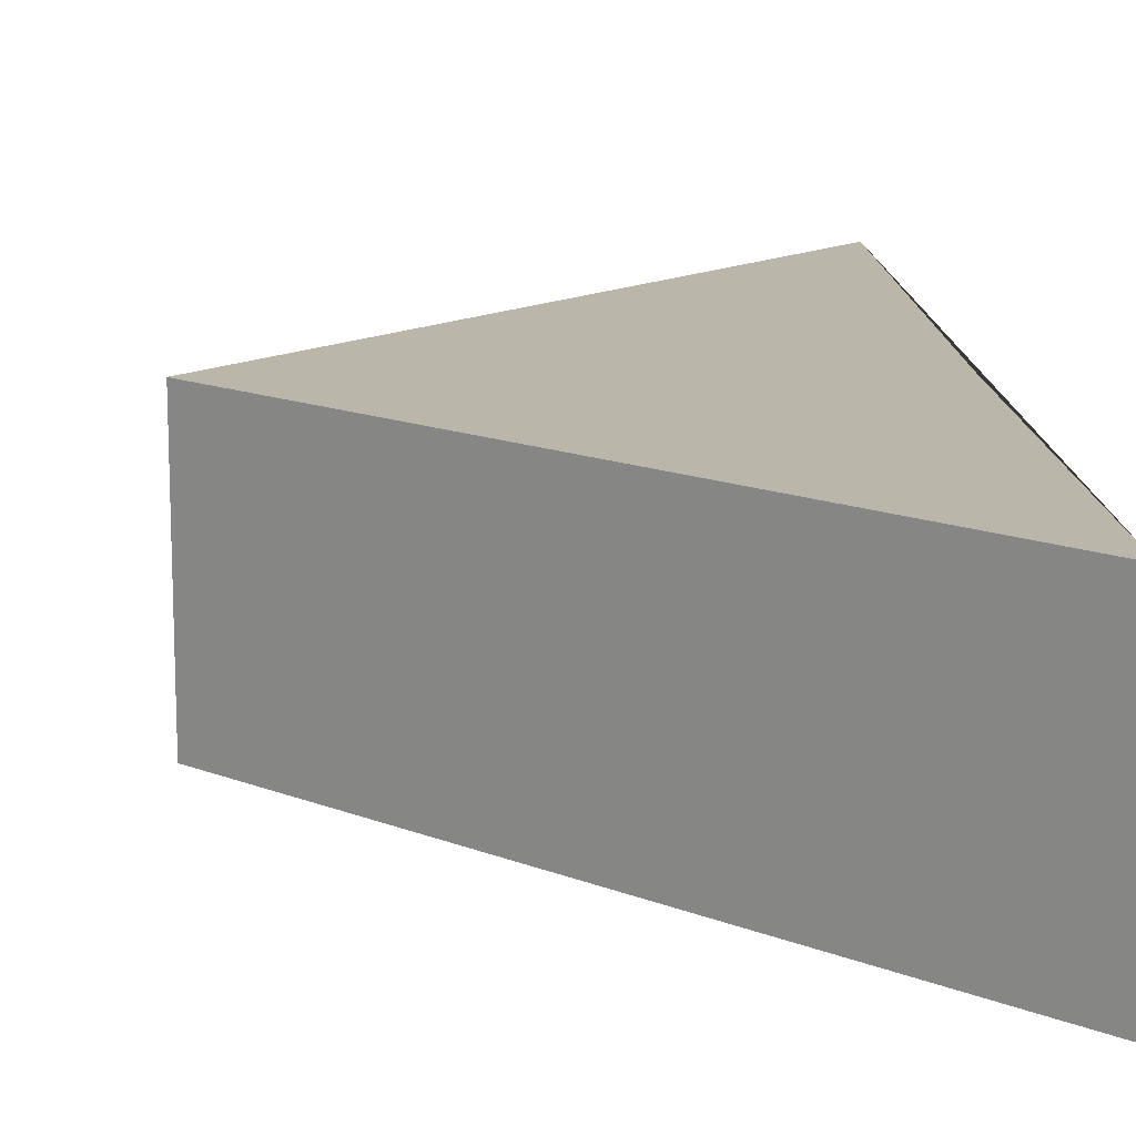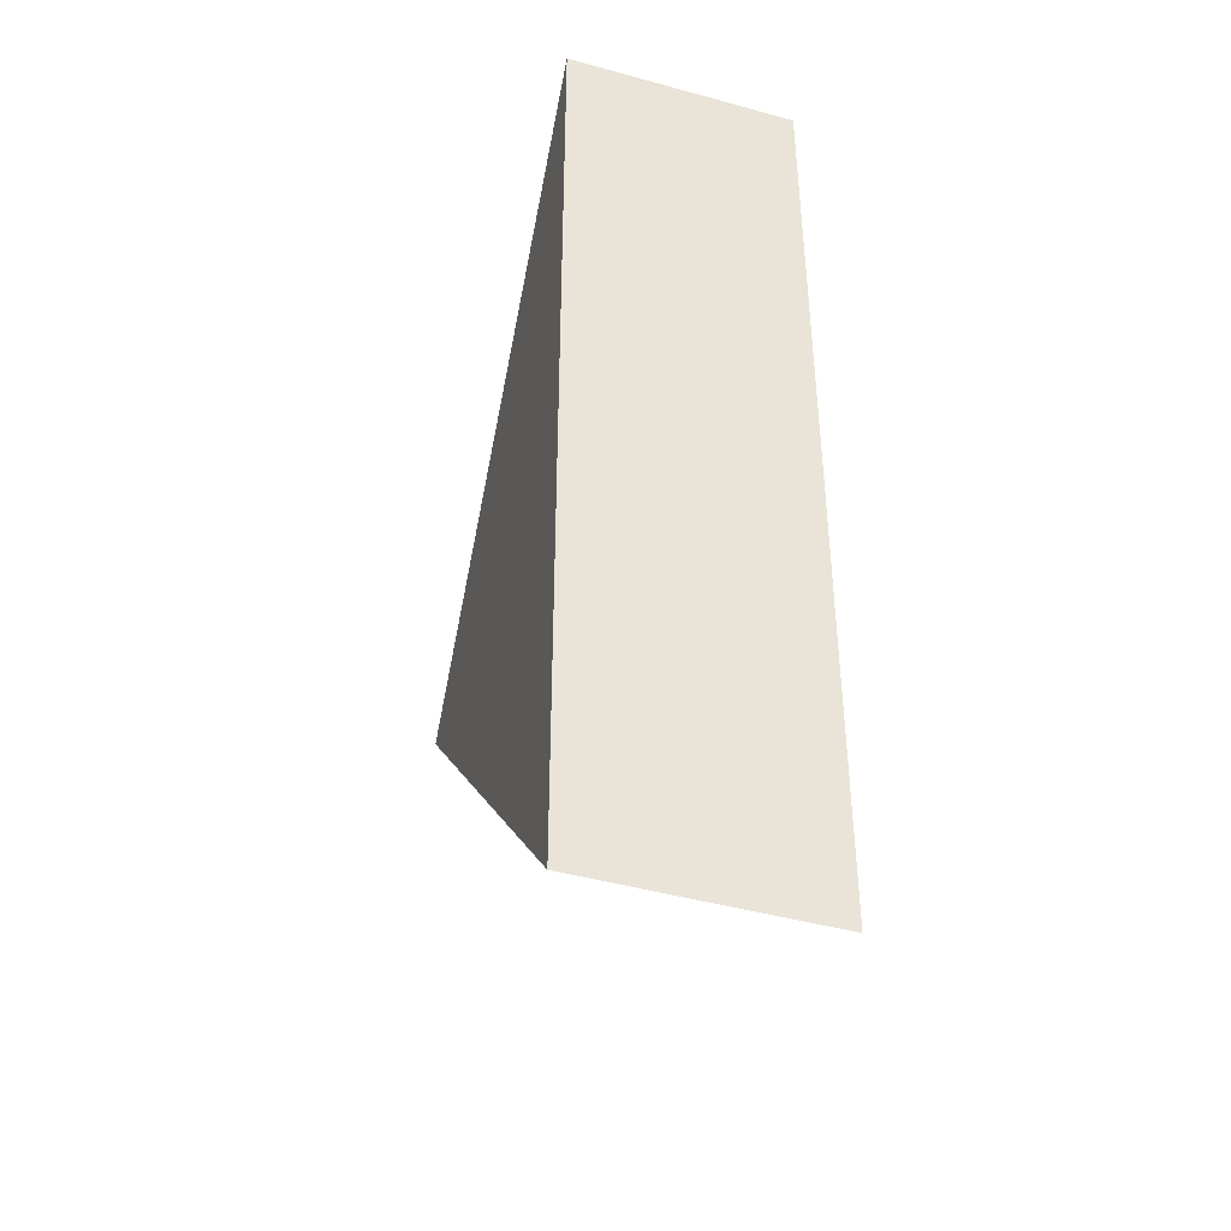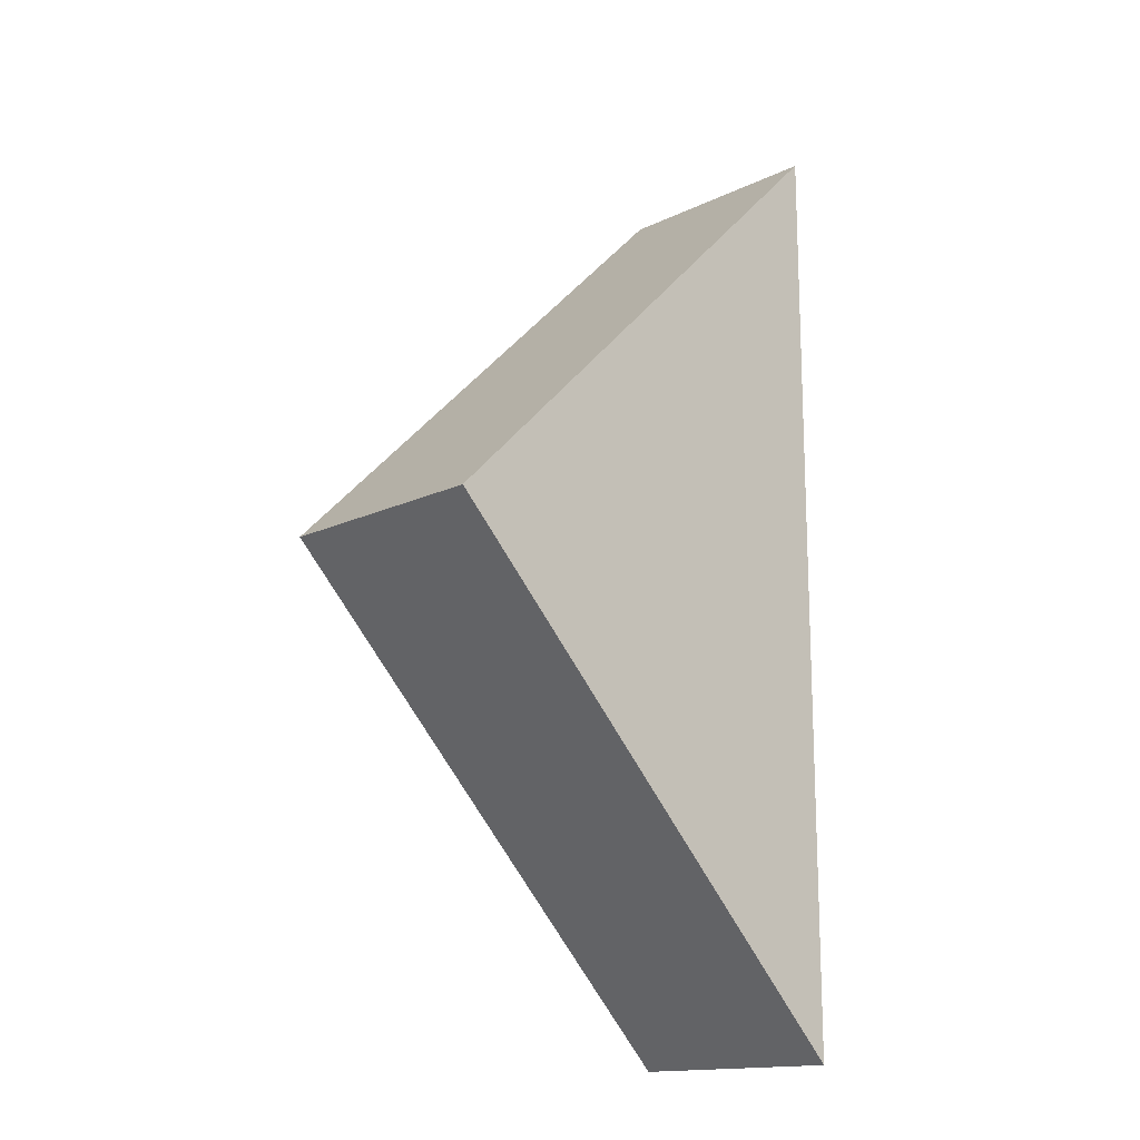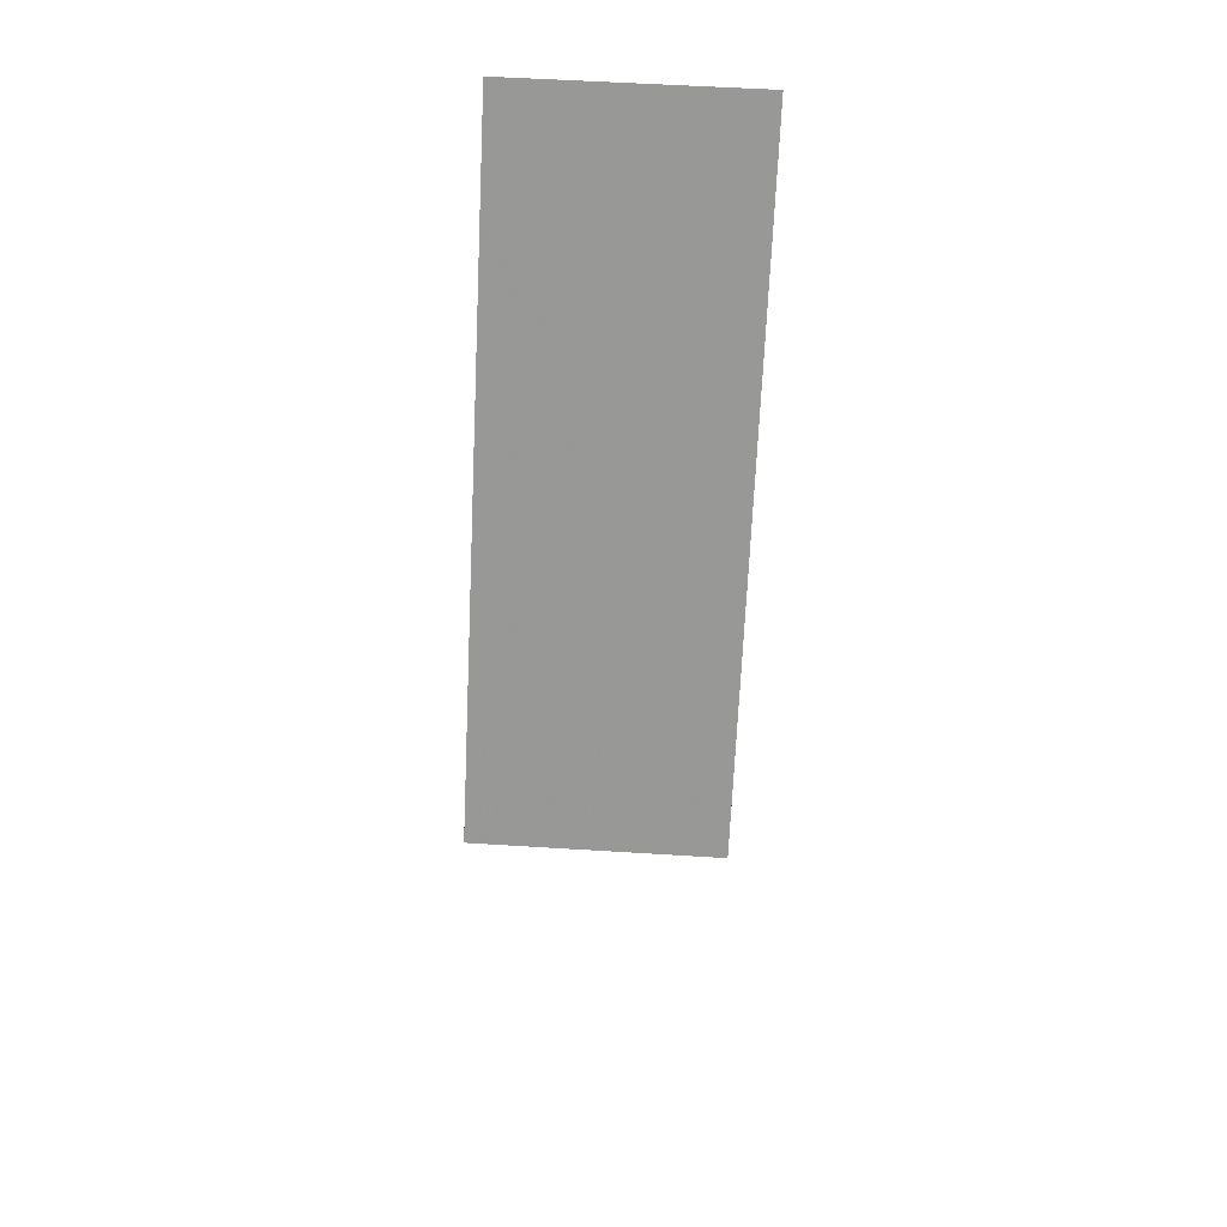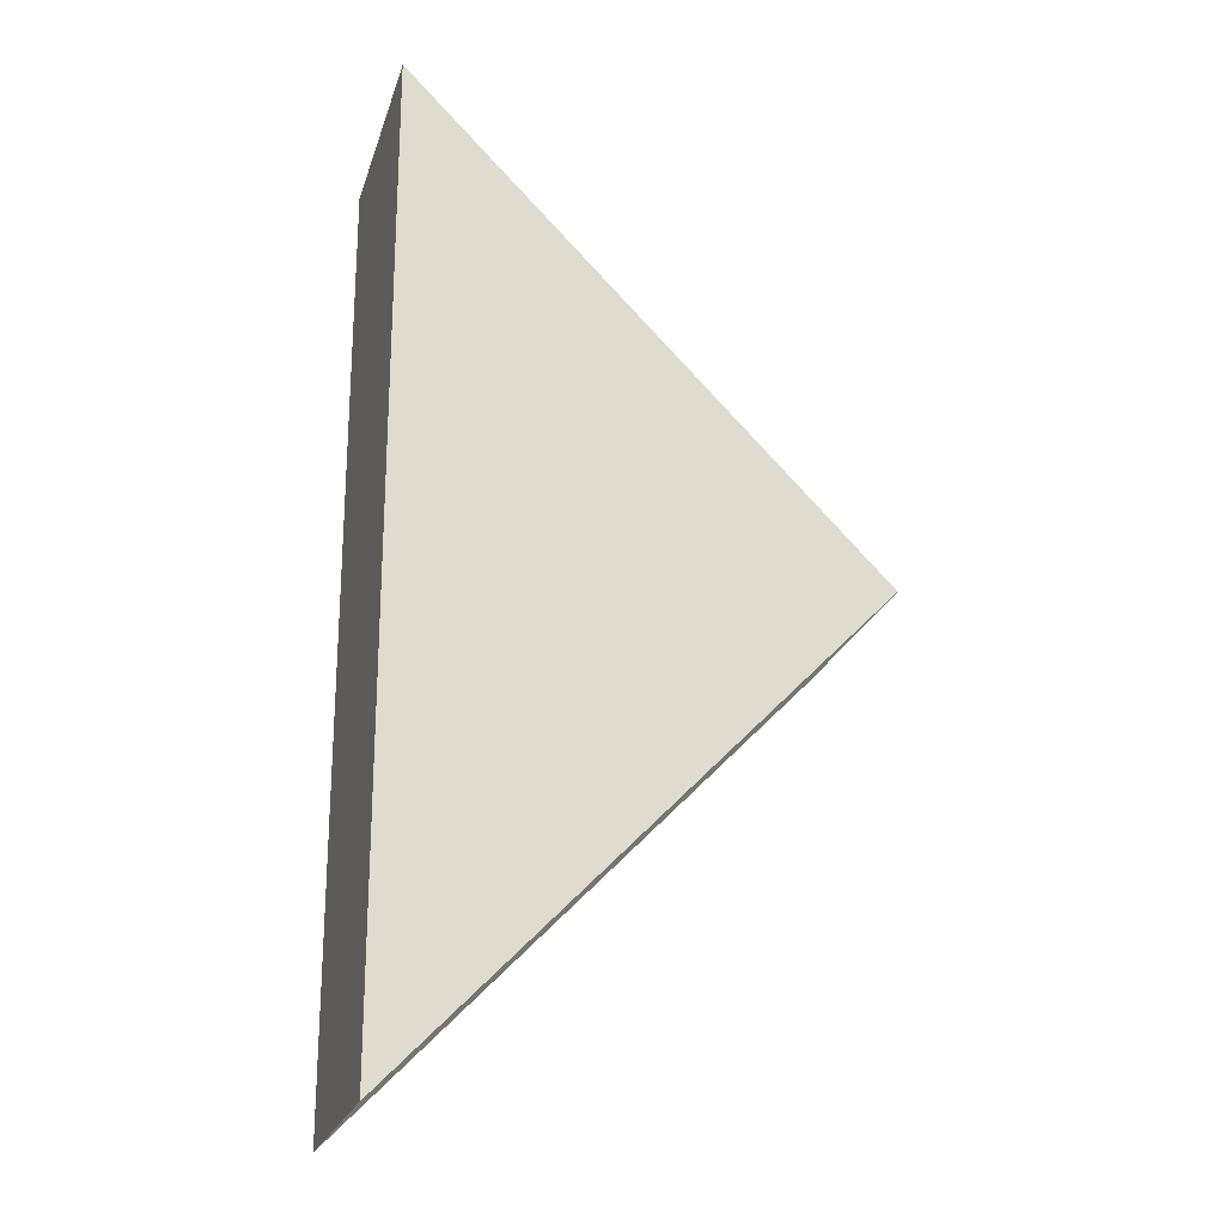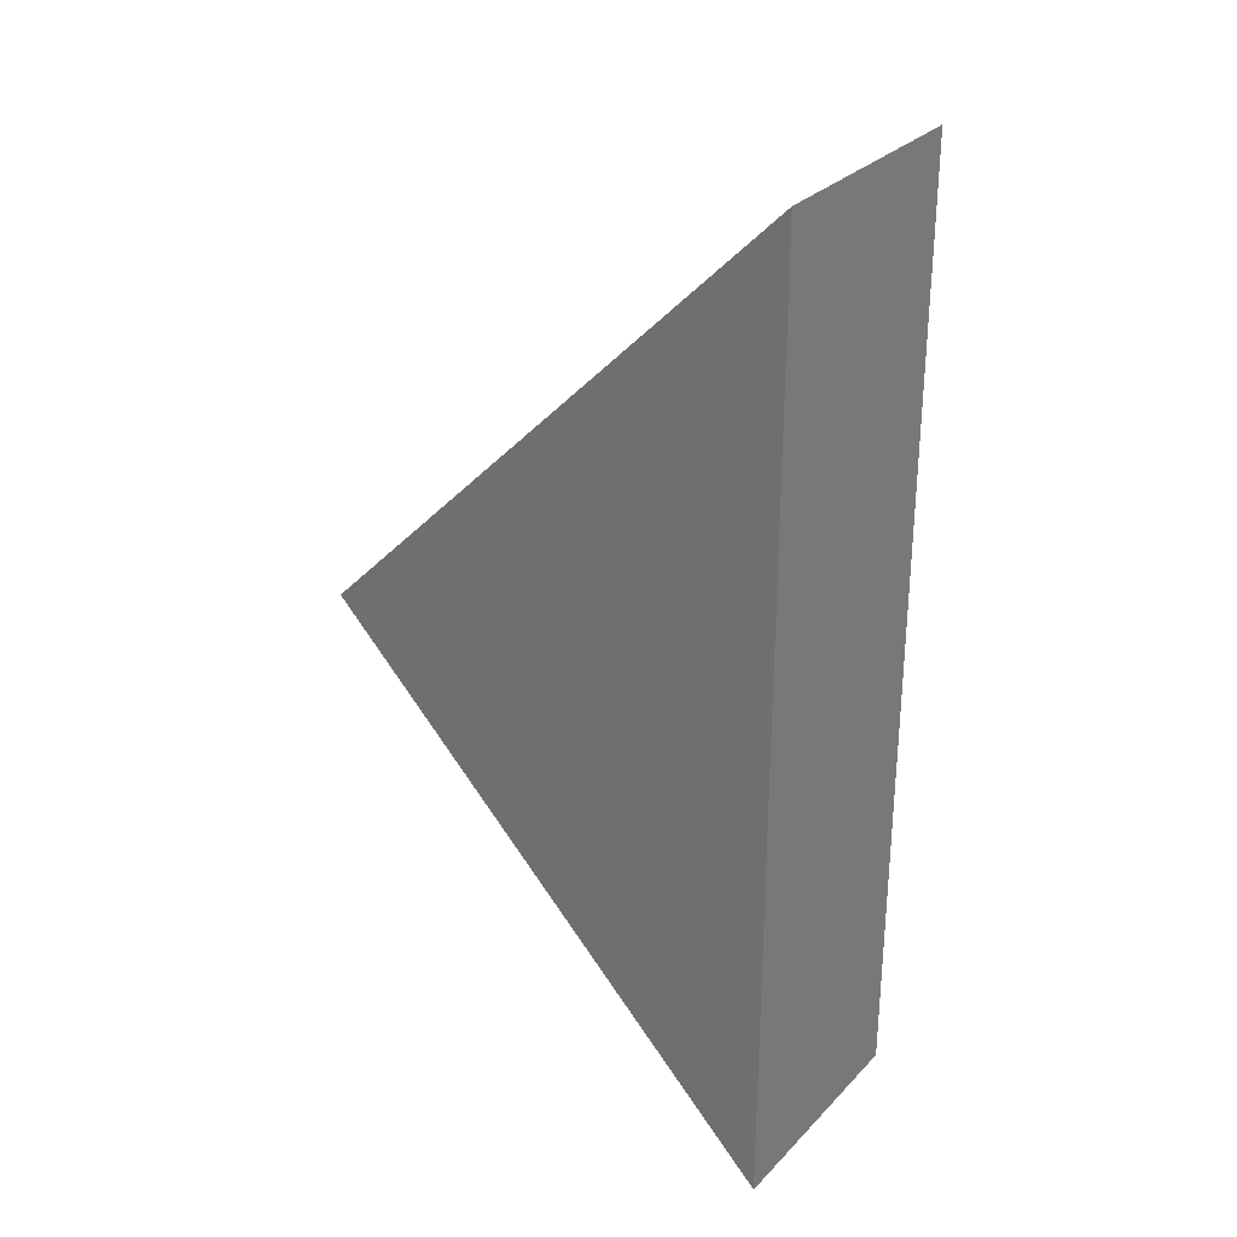
<metadata>
{"format":"obj","ext":"obj","renderer":"f3d","projection":"perspective","resolution":1024,"background":"white","views":[{"elev":14.0,"azim":-3.4,"up":"+Z"},{"elev":-42.1,"azim":74.1,"up":"+Y"},{"elev":-15.9,"azim":-44.4,"up":"+Y"},{"elev":65.5,"azim":-86.2,"up":"+Y"},{"elev":-22.3,"azim":163.9,"up":"+Y"},{"elev":29.9,"azim":34.3,"up":"+Y"}]}
</metadata>
<code>
o 1734
v 2244 1878 12.9
v 2244 1878 12.9
v 2244 1878 12.9
v 2244 1878 12.9
v 2244 1878 12.9
v 2244 1878 12.9
v 2244 1878 12.9
v 2244 1878 12.9
v 2244 1878 12.9
v 2244 1878 12.9
v 2244 1878 12.9
v 2244 1878 12.9
v 2244 1878 12.9
v 2244 1878 12.9
v 2244 1878 12.9
v 2244 1878 12.9
v 2244 1878 12.9
v 2244 1878 12.9
v 2244 1878 12.9
v 2244 1878 12.9
v 2244 1878 12.9
v 2244 1878 12.9
f 1 2 3
f 3 4 5
f 6 7 1
f 8 9 2
f 2 10 8
f 11 8 12
f 12 13 14
f 15 16 11
f 17 18 19
f 20 21 22

</code>
